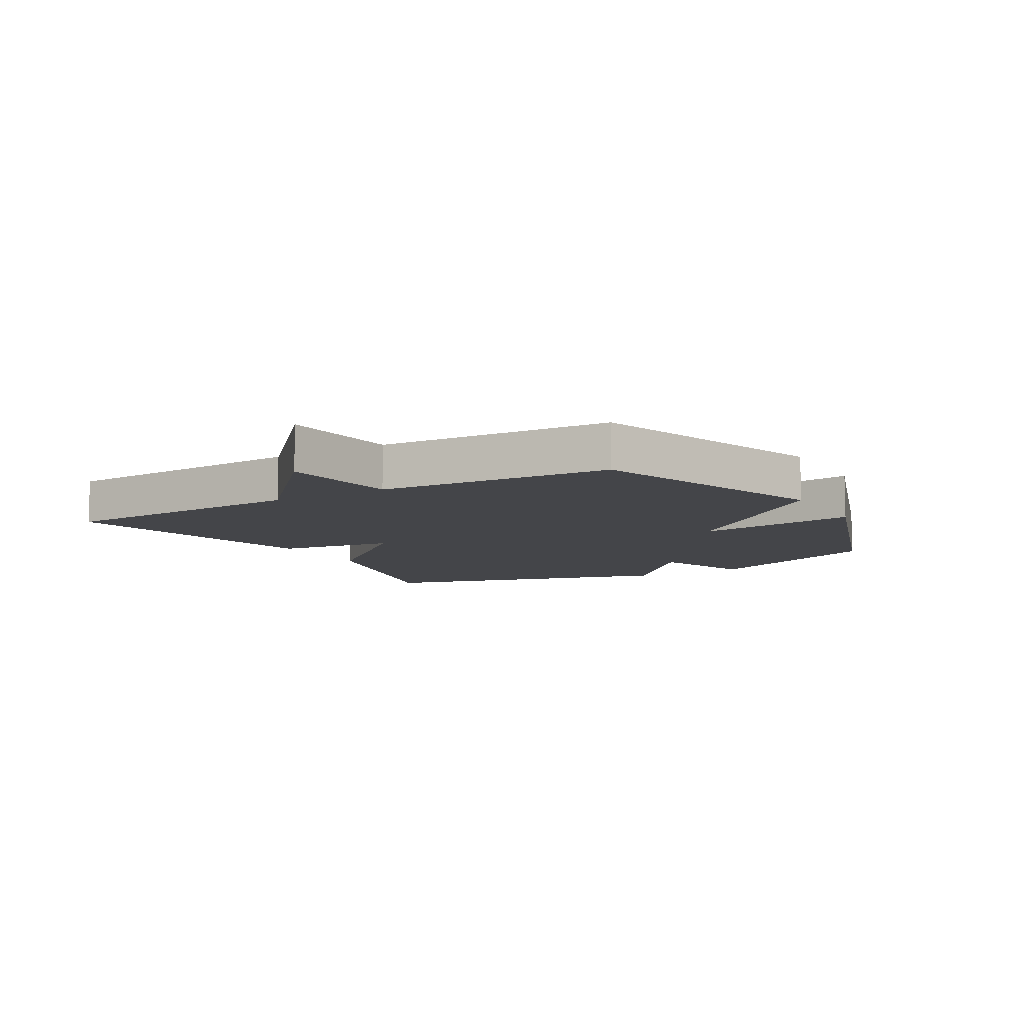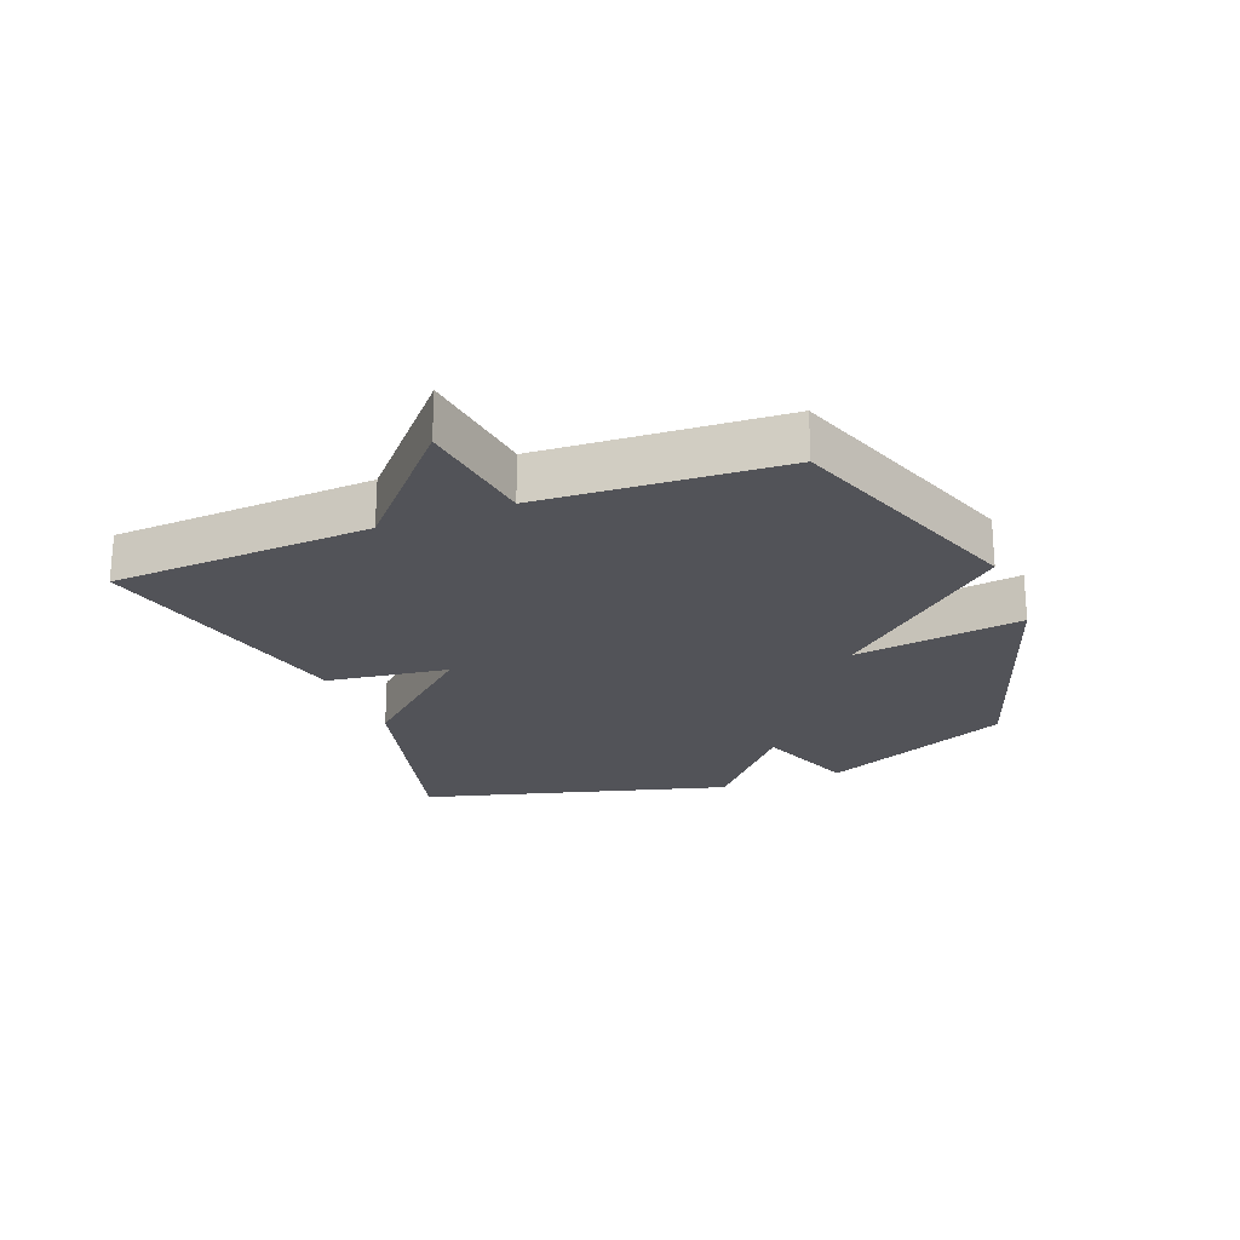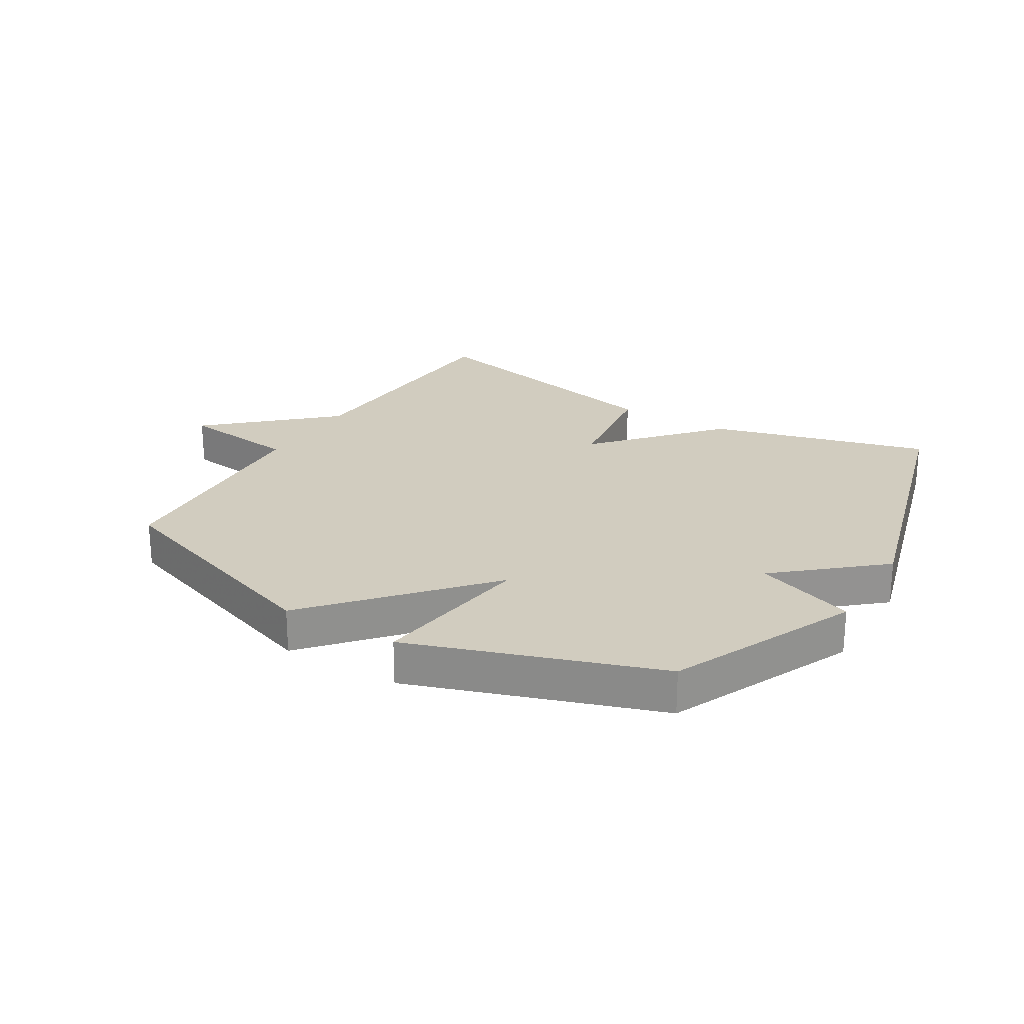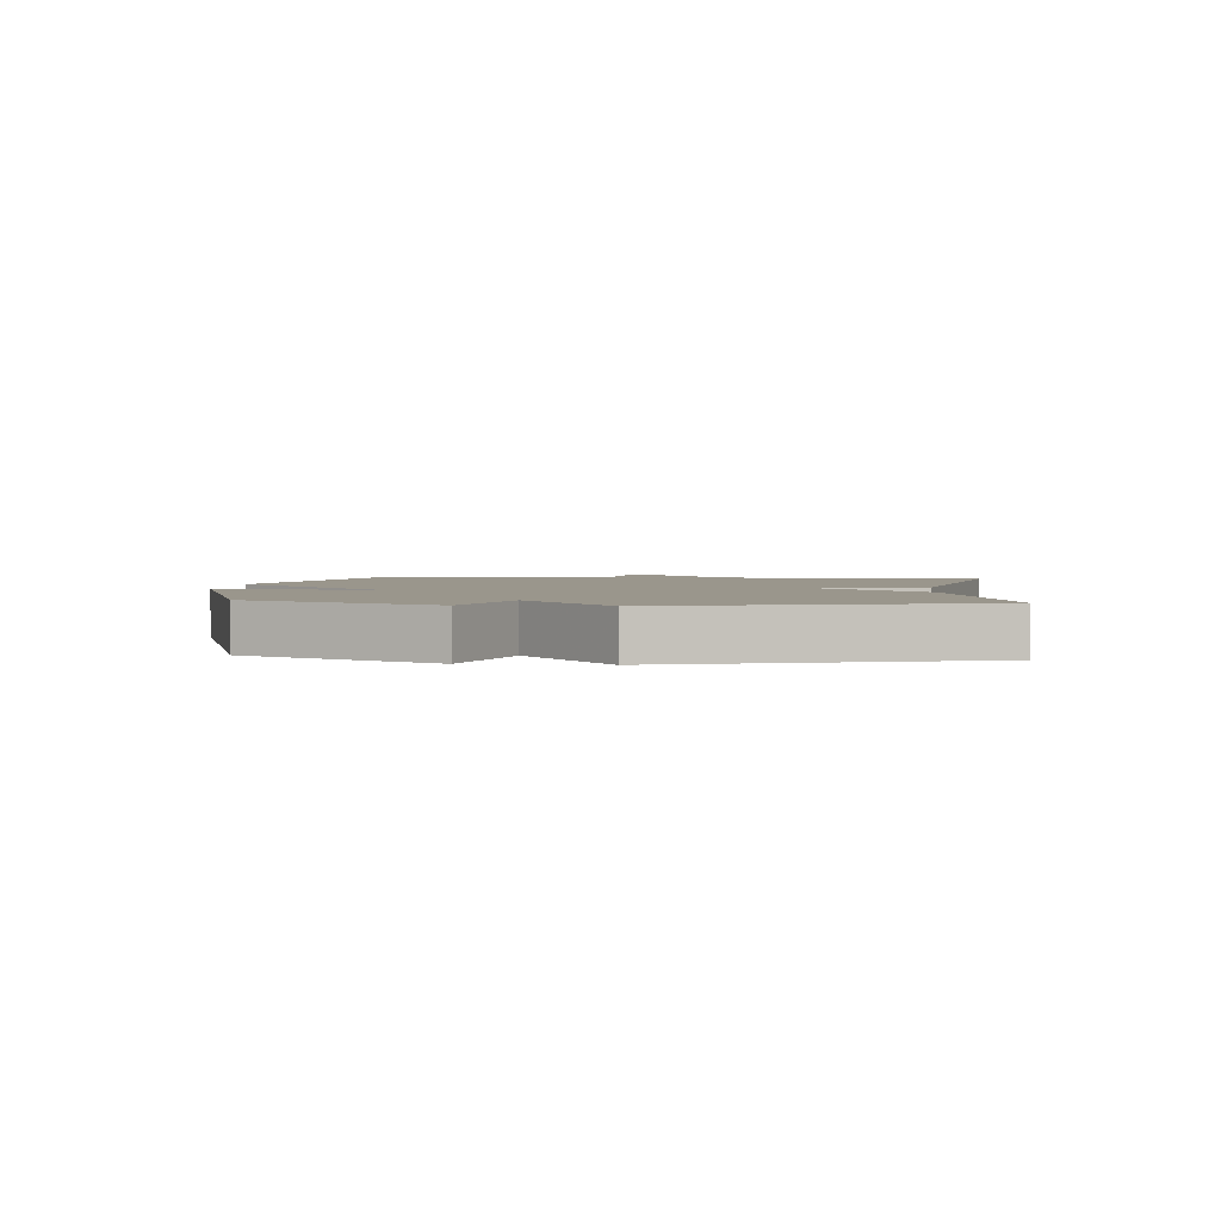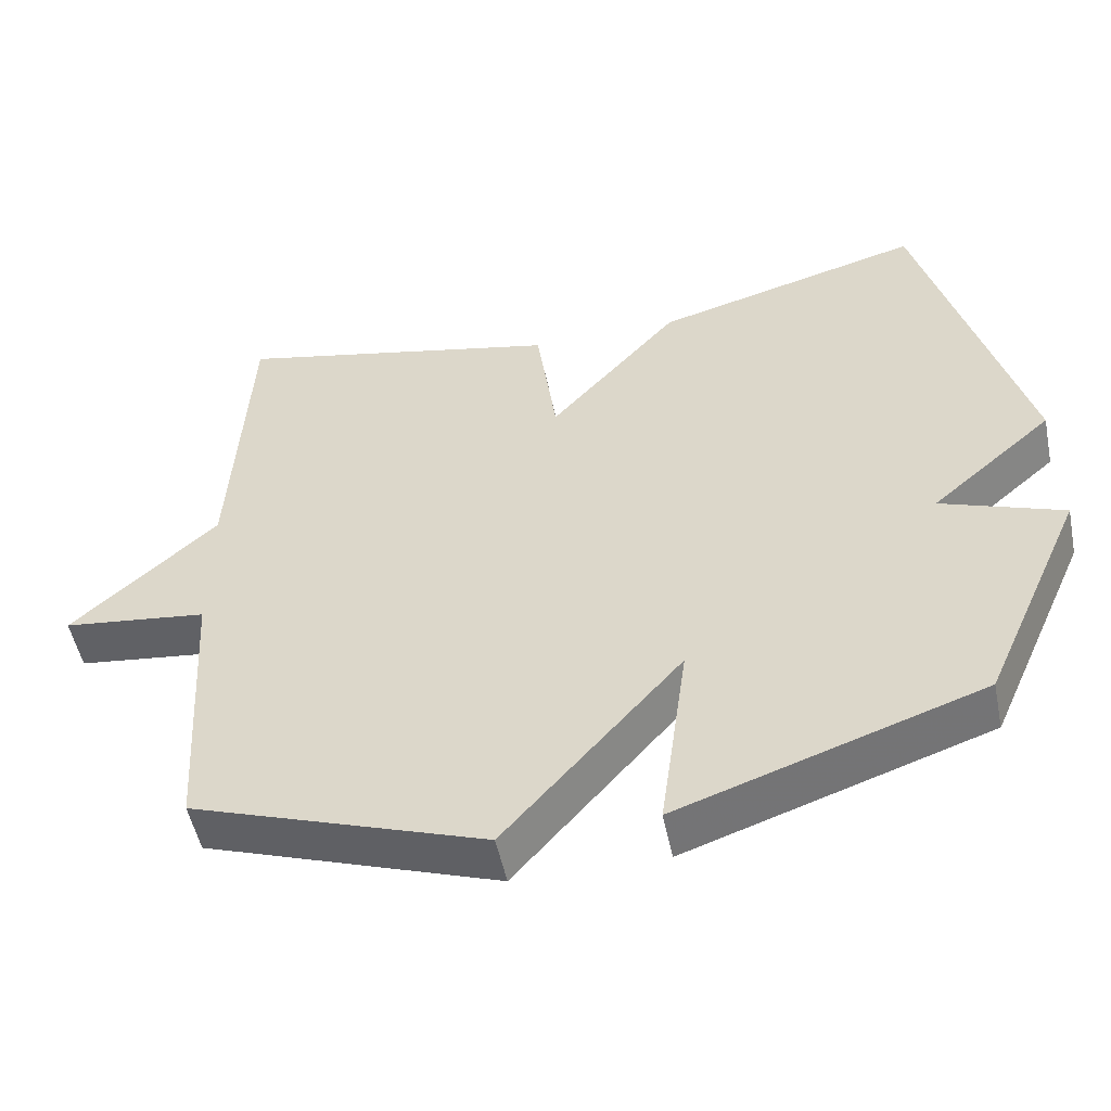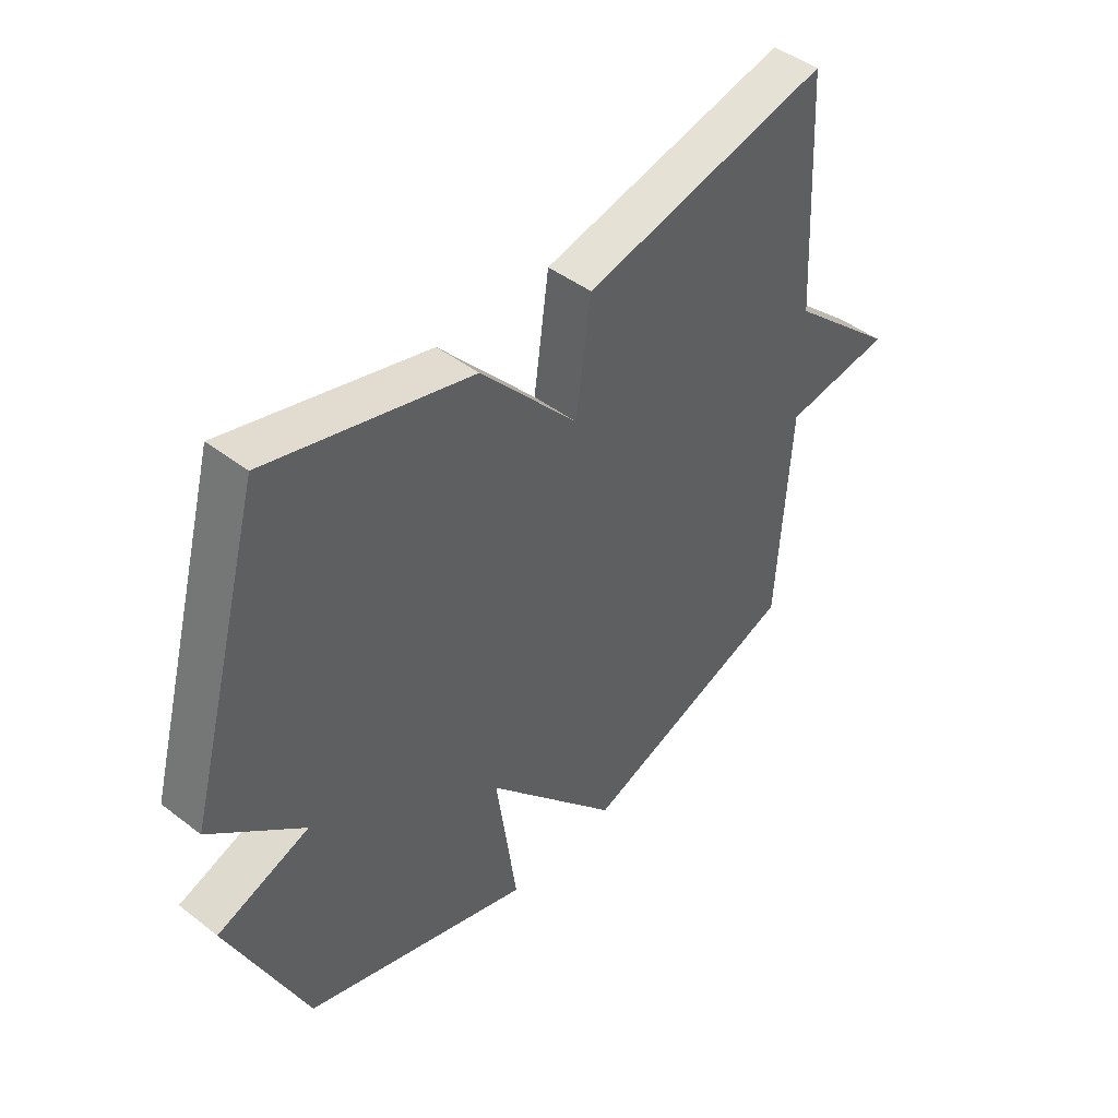
<metadata>
{"format":"obj","ext":"obj","renderer":"f3d","projection":"perspective","resolution":1024,"background":"white","views":[{"elev":-9.0,"azim":120.0,"up":"+Y"},{"elev":-22.7,"azim":111.5,"up":"+Y"},{"elev":24.0,"azim":-149.0,"up":"+Y"},{"elev":2.5,"azim":-84.5,"up":"+Y"},{"elev":-51.9,"azim":-168.3,"up":"+Z"},{"elev":45.4,"azim":-48.5,"up":"+Z"}]}
</metadata>
<code>
v 0.5 0.07 -0.5
v 0.106 0.07 -0.637
v -0.131 0.07 -0.368
v -0.094 0.07 -0.637
v -0.5 0.07 -0.5
v -0.637 0.07 -0.194
v -0.473 0.07 -0.135
v -0.637 0.07 0.006
v -0.5 0.07 0.5
v -0.14 0.07 0.403
v 0.033 0.07 0.208
v 0.06 0.07 0.403
v 0.5 0.07 0.5
v 0.523 0.07 0.083
v 0.718 0.07 -0.093
v 0.523 0.07 -0.117
v 0.5 0 -0.5
v 0.106 0 -0.637
v -0.131 0 -0.368
v -0.094 0 -0.637
v -0.5 0 -0.5
v -0.637 0 -0.194
v -0.473 0 -0.135
v -0.637 0 0.006
v -0.5 0 0.5
v -0.14 0 0.403
v 0.033 0 0.208
v 0.06 0 0.403
v 0.5 0 0.5
v 0.523 0 0.083
v 0.718 0 -0.093
v 0.523 0 -0.117
f 14 15 16
f 16 1 2
f 14 16 2
f 13 14 2
f 12 13 2
f 11 12 2
f 9 10 11
f 8 9 11
f 7 8 11
f 5 6 7
f 4 5 7
f 3 4 7
f 3 7 11
f 2 3 11
f 32 31 30
f 18 17 32
f 18 32 30
f 18 30 29
f 18 29 28
f 18 28 27
f 27 26 25
f 27 25 24
f 27 24 23
f 23 22 21
f 23 21 20
f 23 20 19
f 27 23 19
f 27 19 18
f 1 17 18 2
f 2 18 19 3
f 3 19 20 4
f 4 20 21 5
f 5 21 22 6
f 6 22 23 7
f 7 23 24 8
f 8 24 25 9
f 9 25 26 10
f 10 26 27 11
f 11 27 28 12
f 12 28 29 13
f 13 29 30 14
f 14 30 31 15
f 15 31 32 16
f 16 32 17 1

</code>
